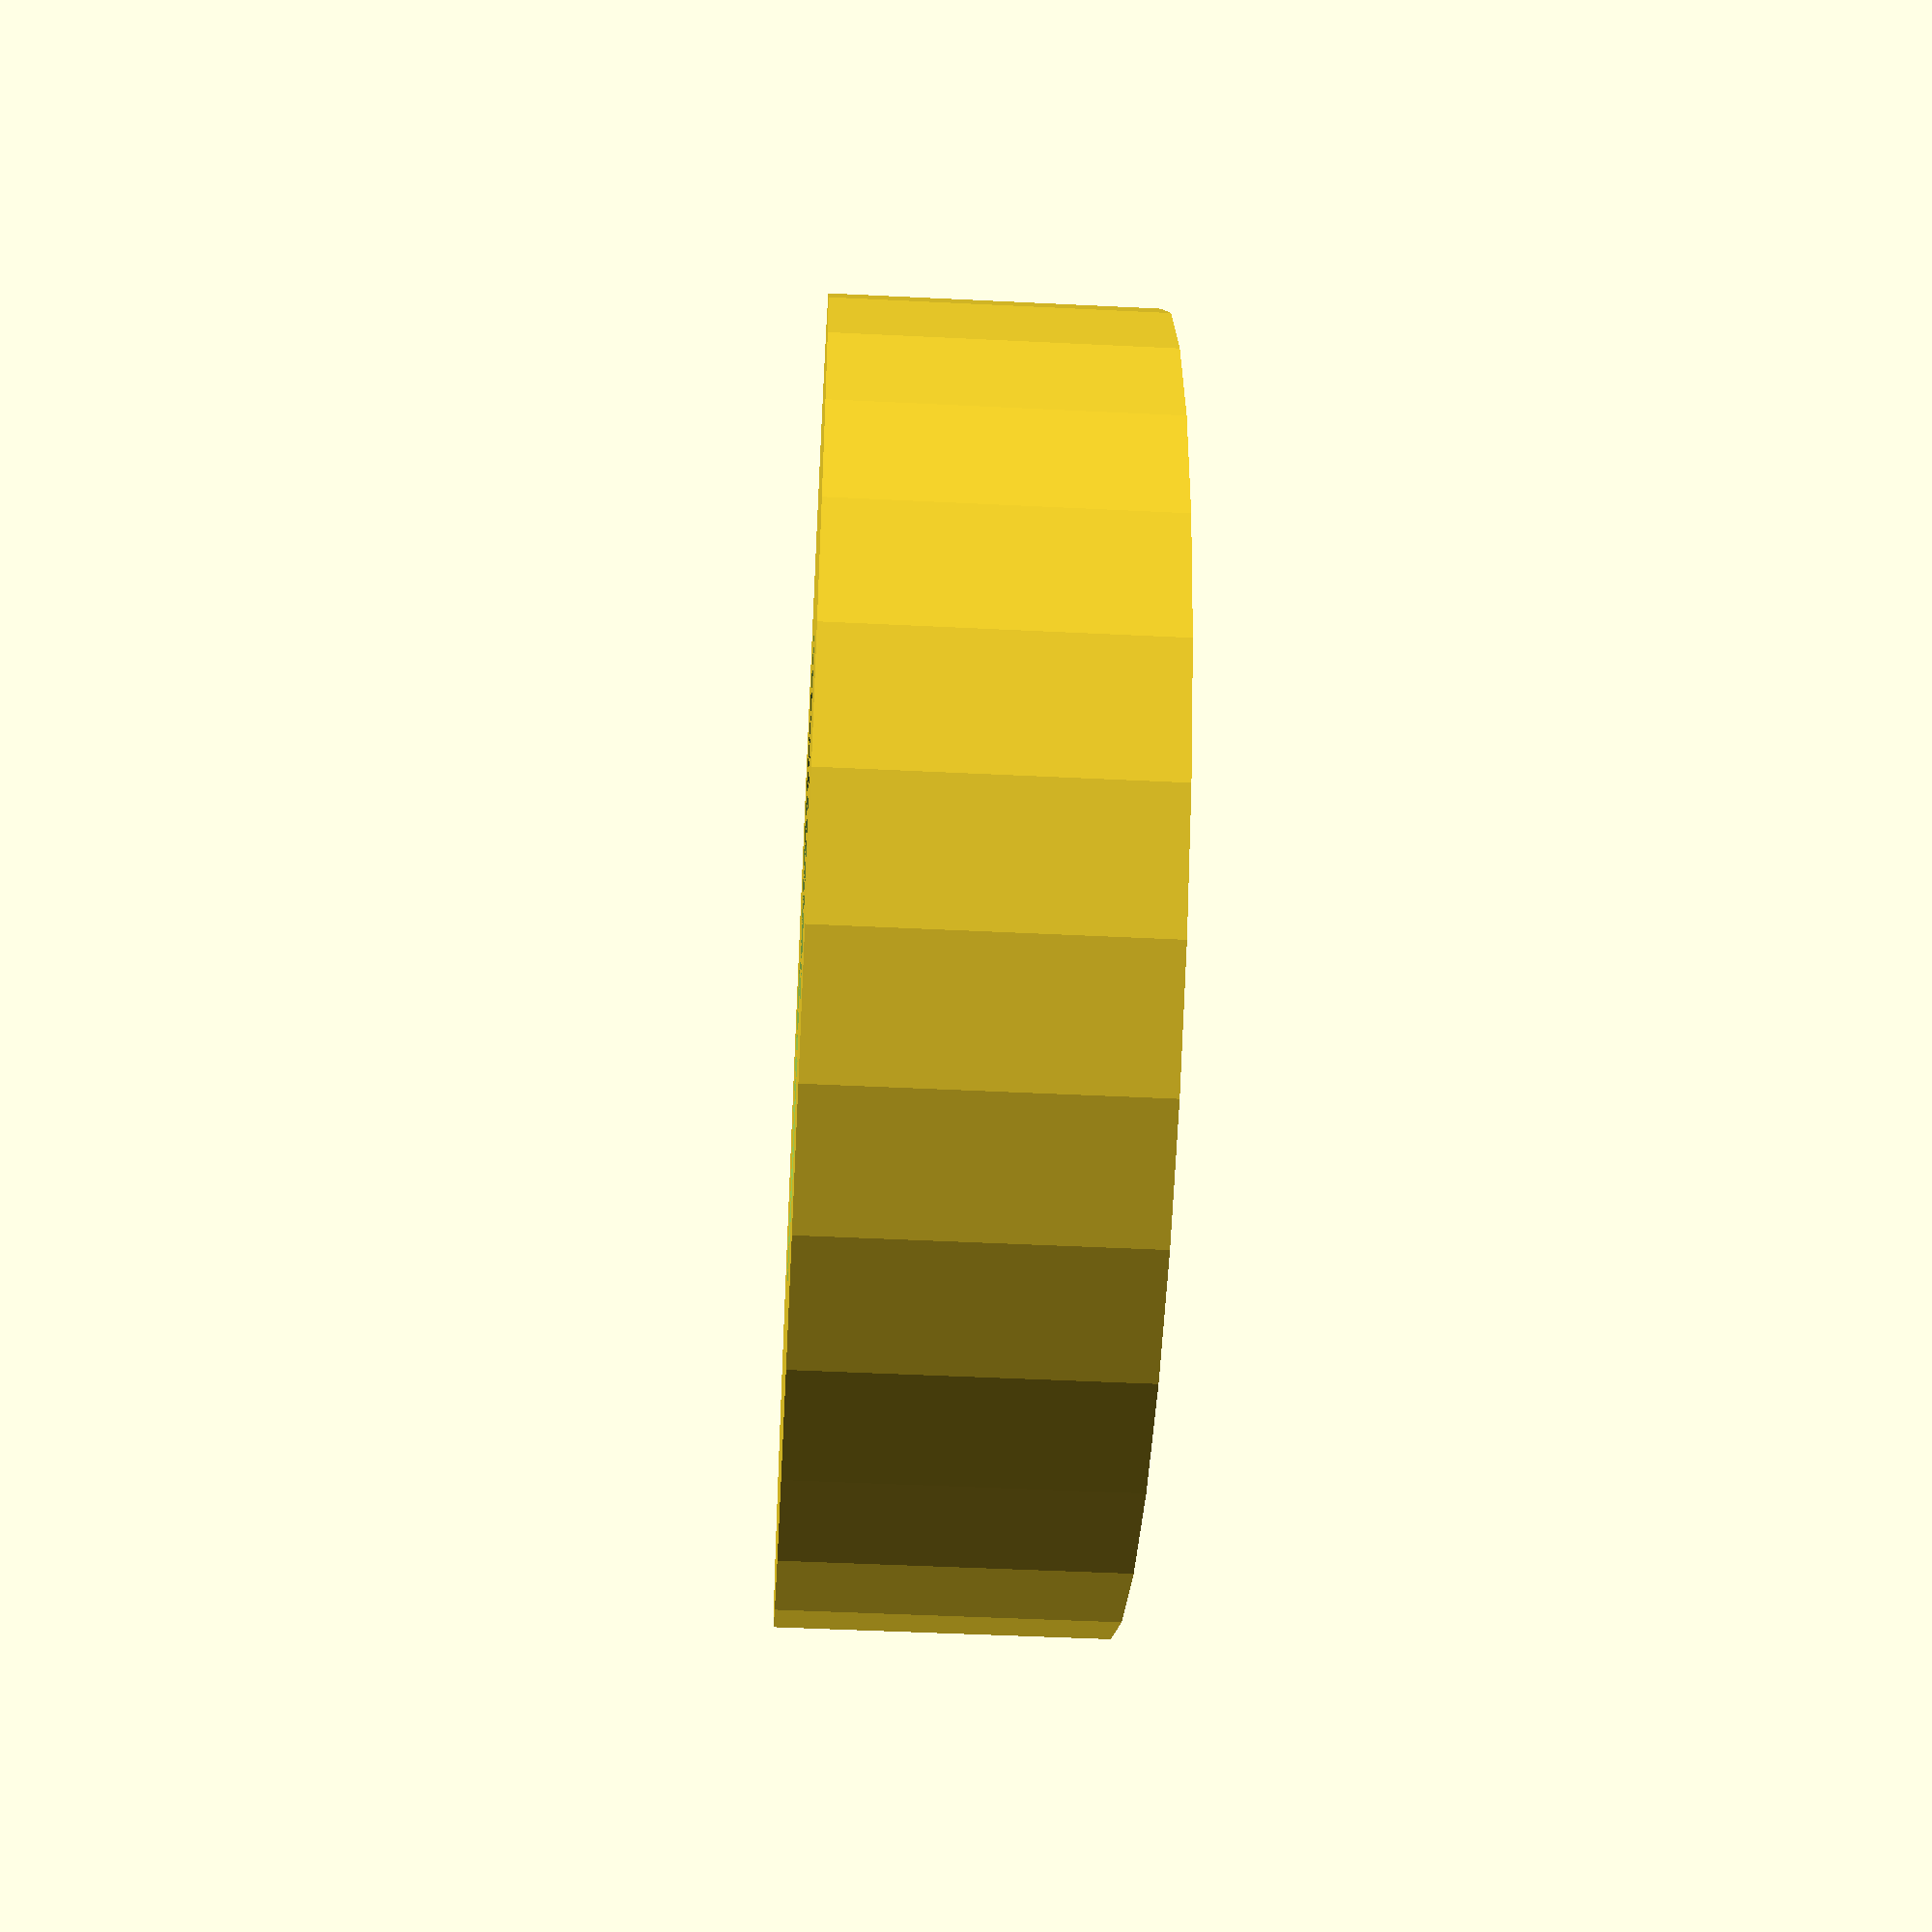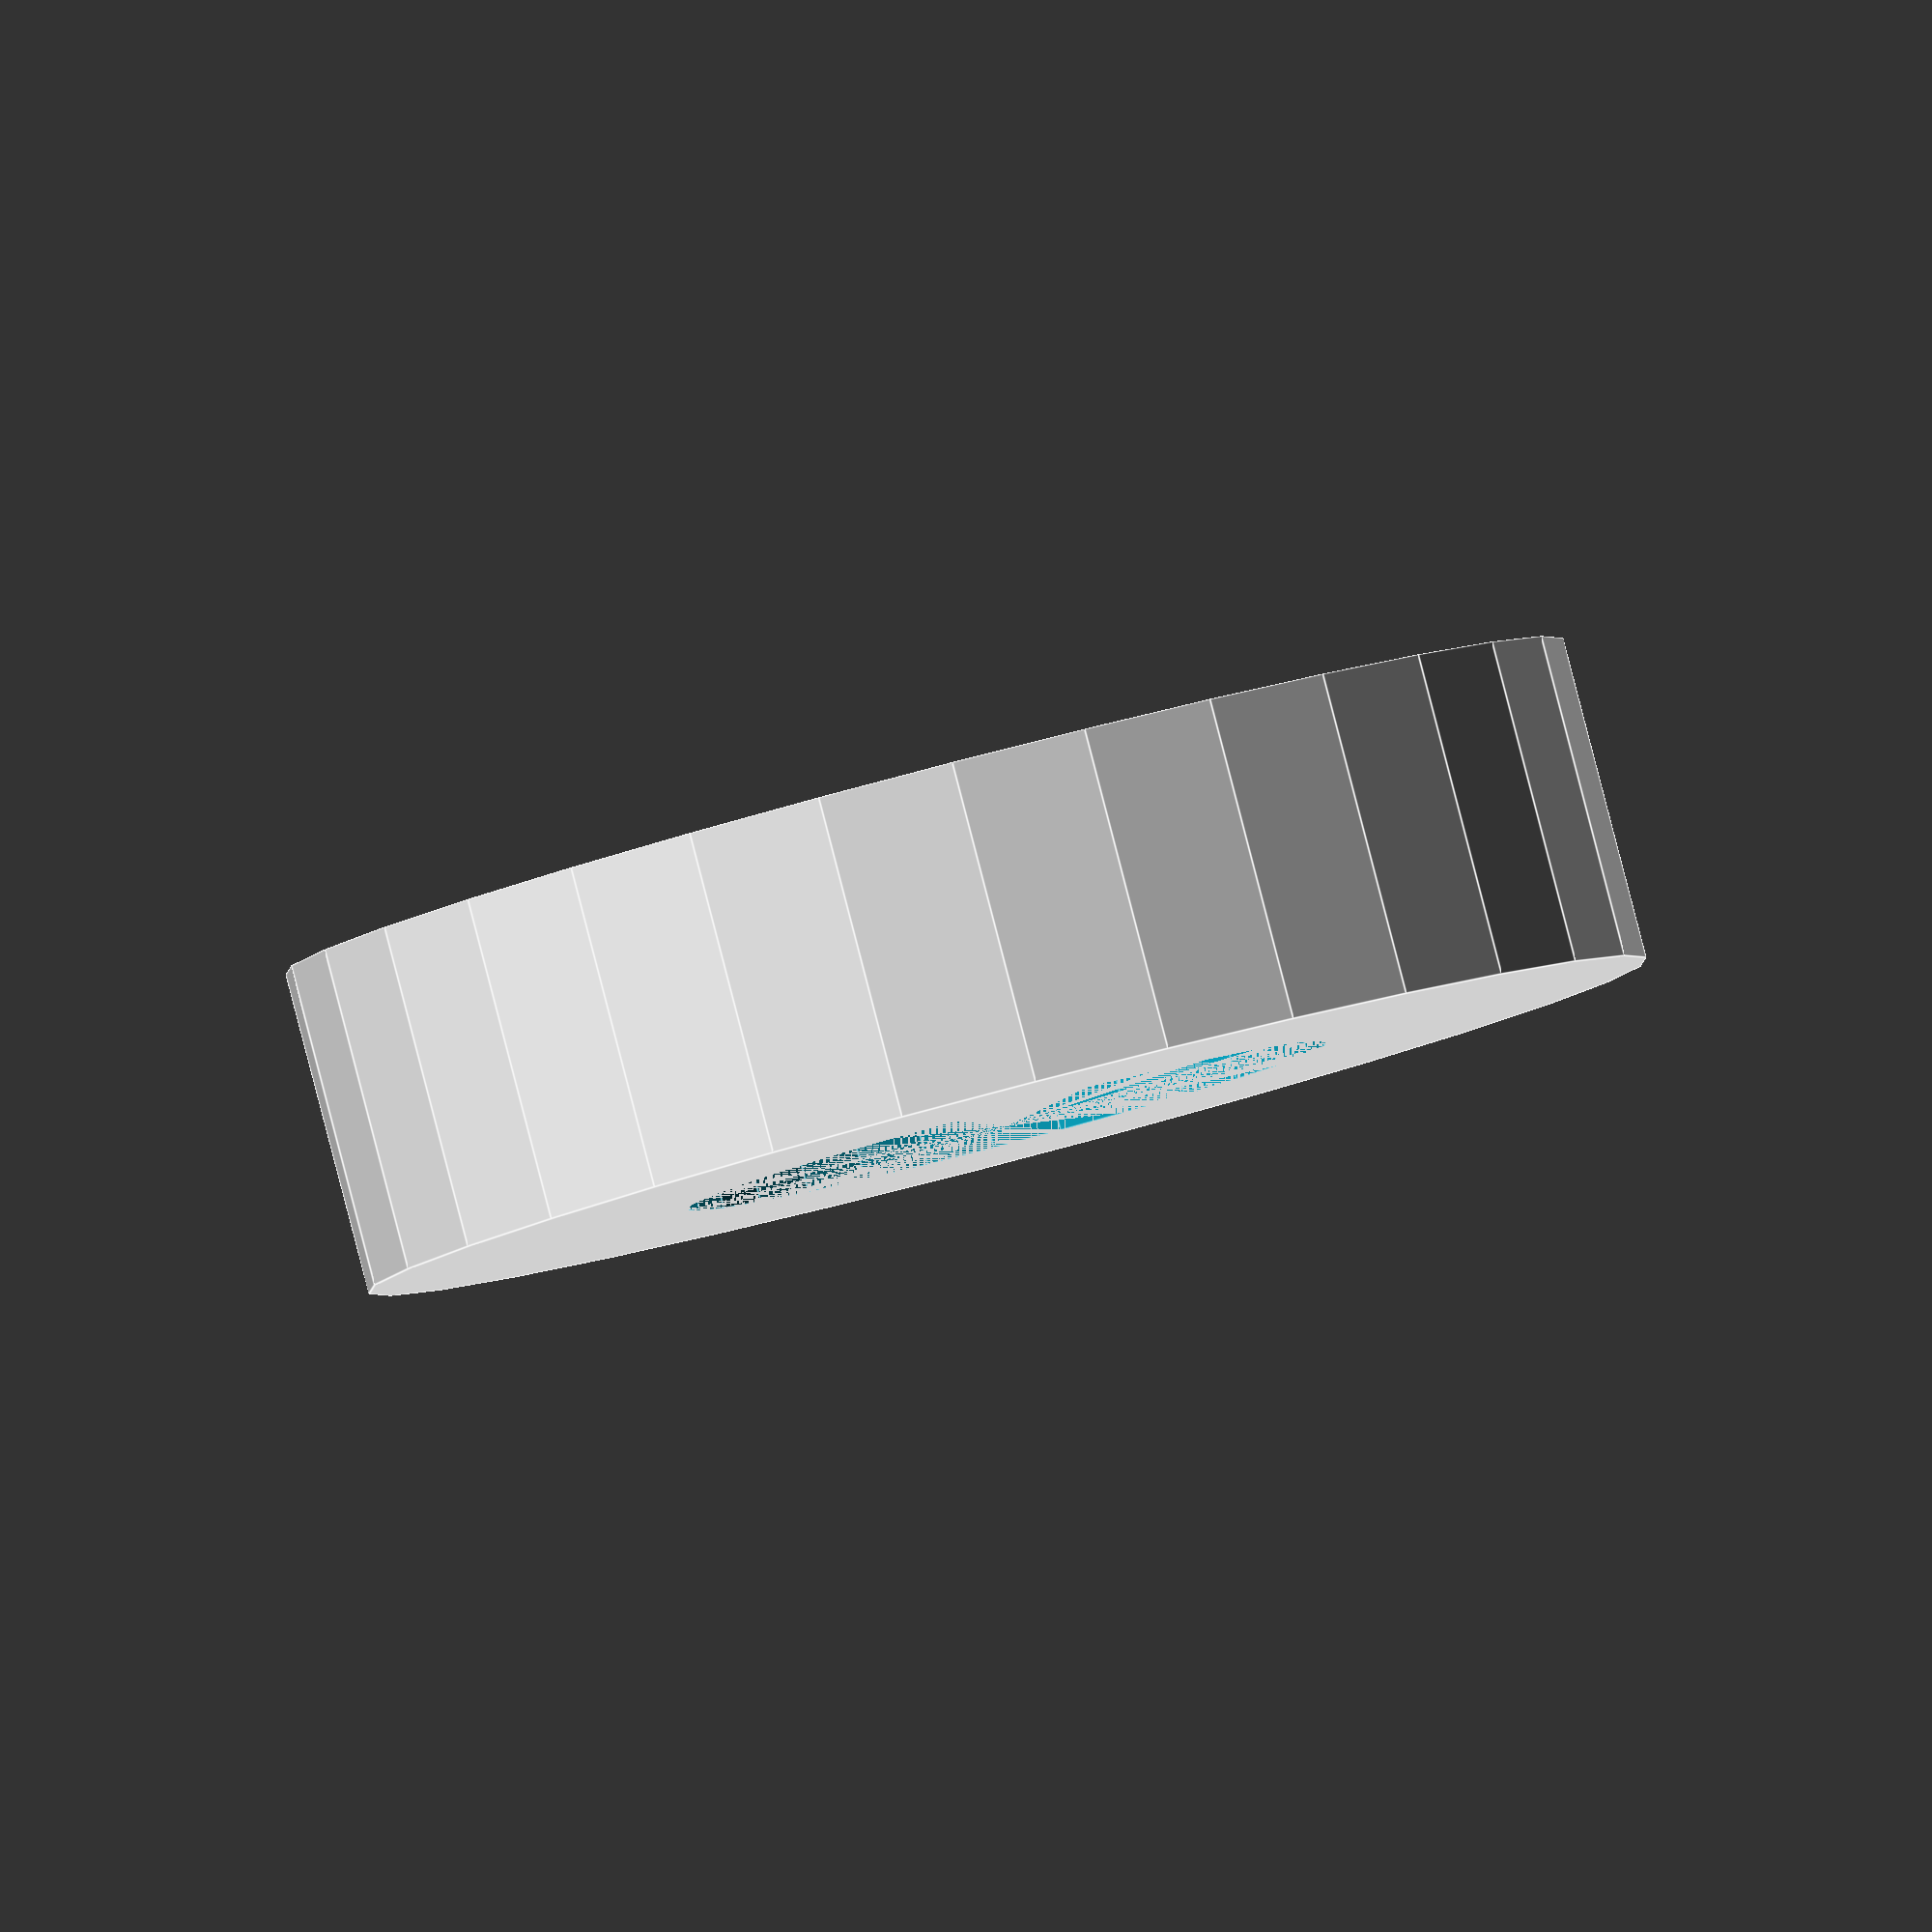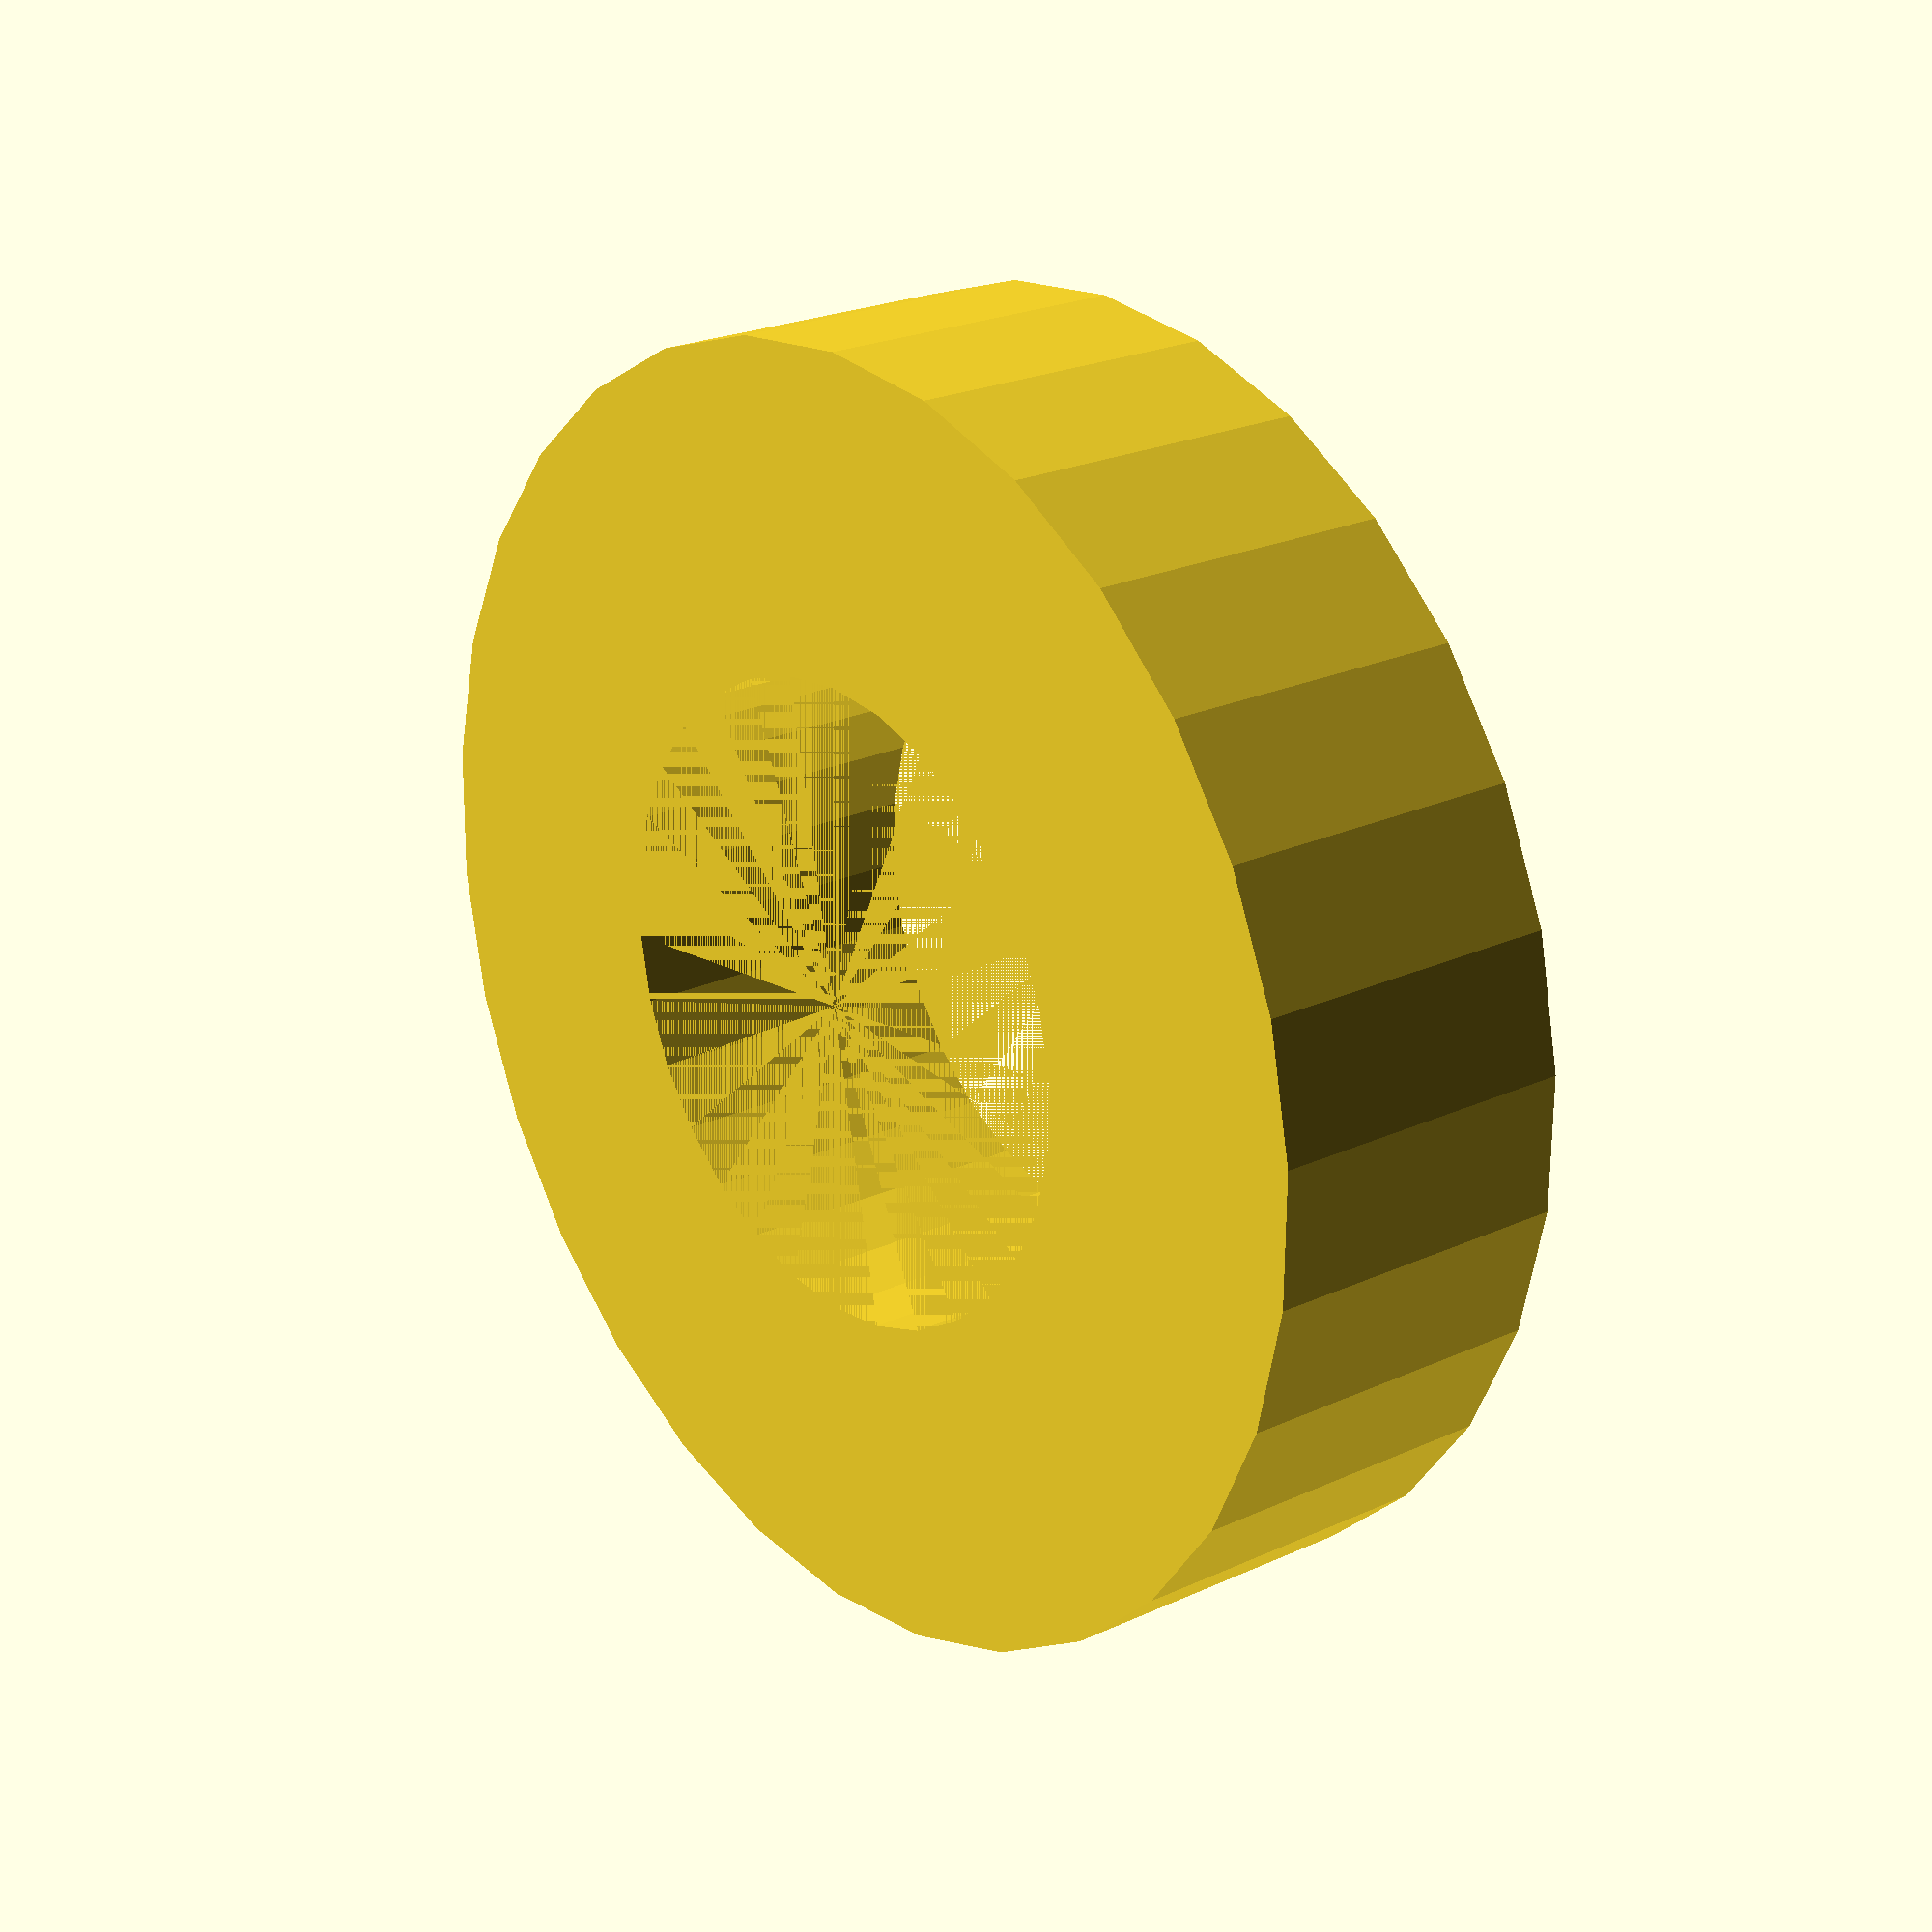
<openscad>
difference() {
    cylinder(h = 10, r = 20, center = true);
    cylinder(h = 10, r = 10, center = true);
}

</openscad>
<views>
elev=47.5 azim=195.1 roll=266.8 proj=p view=wireframe
elev=273.2 azim=351.5 roll=165.4 proj=o view=edges
elev=337.5 azim=126.7 roll=51.3 proj=p view=wireframe
</views>
